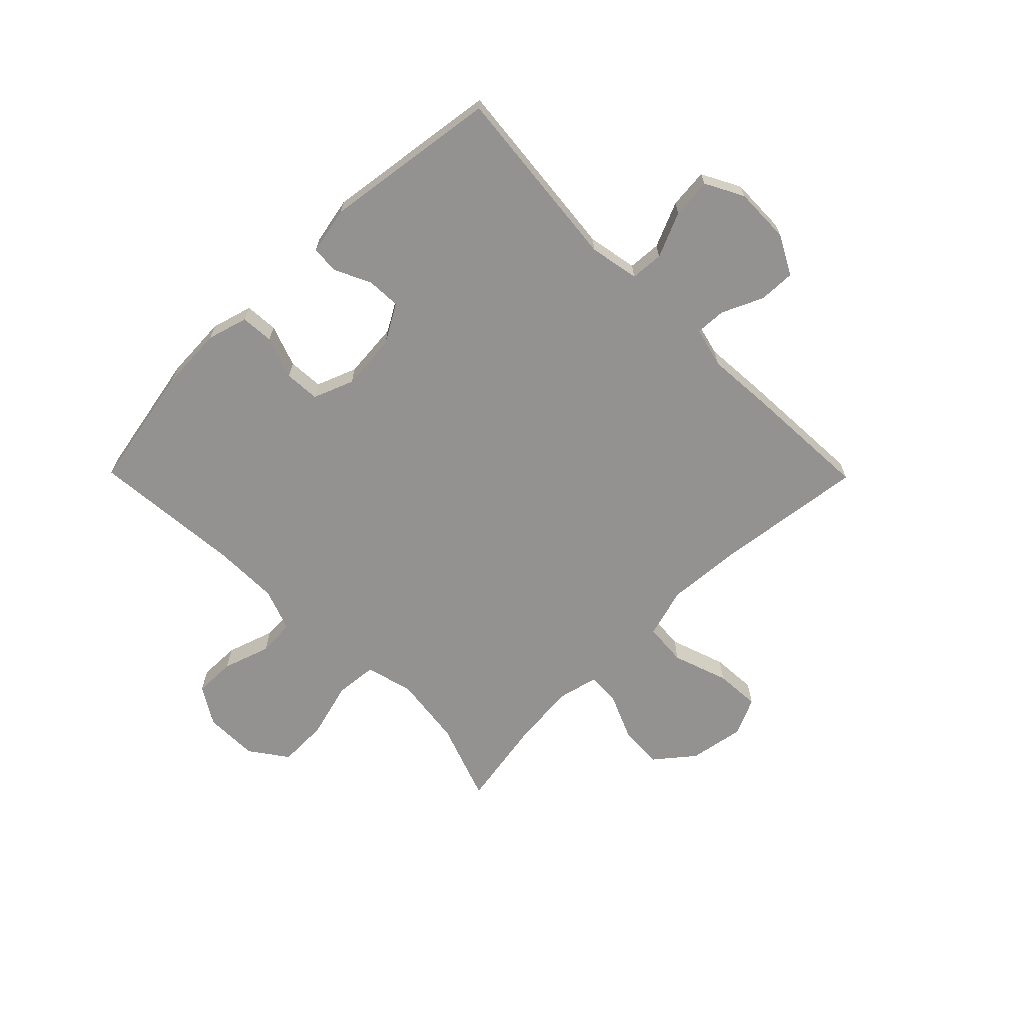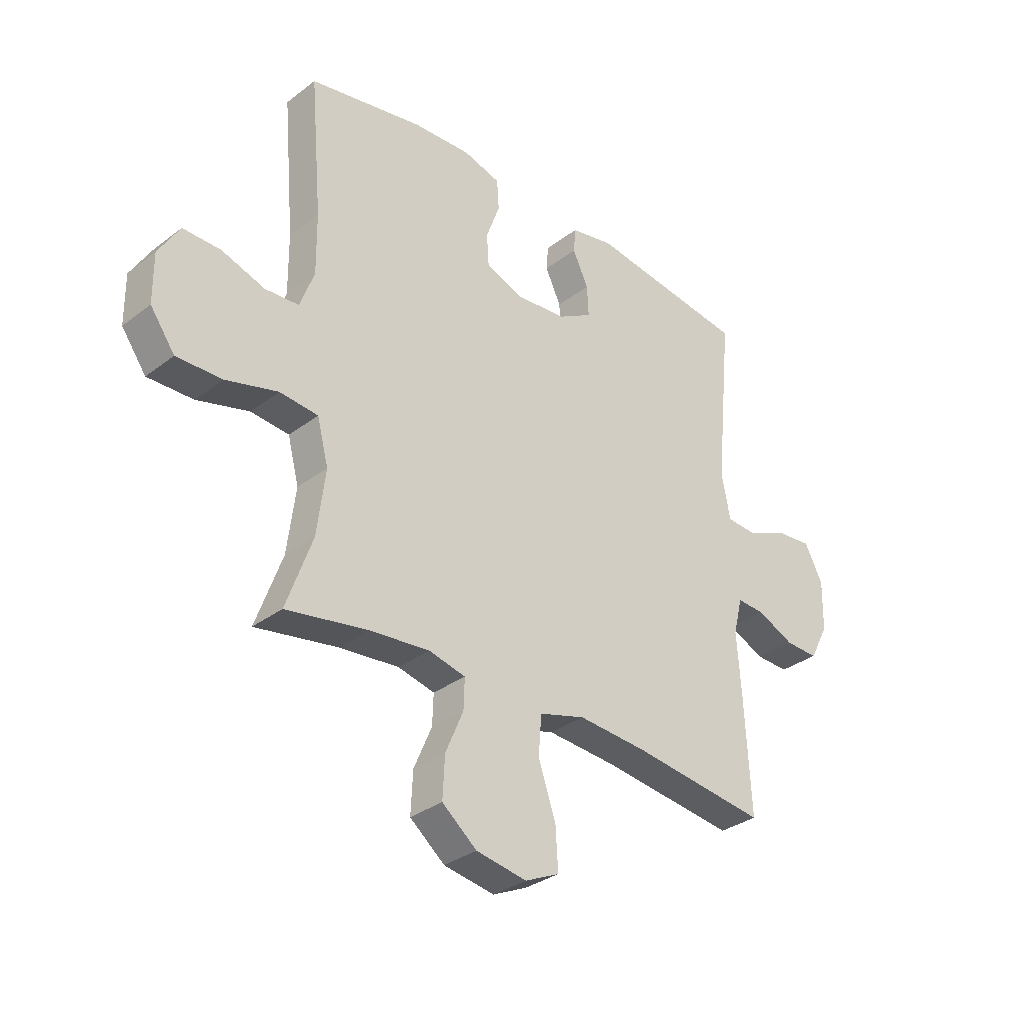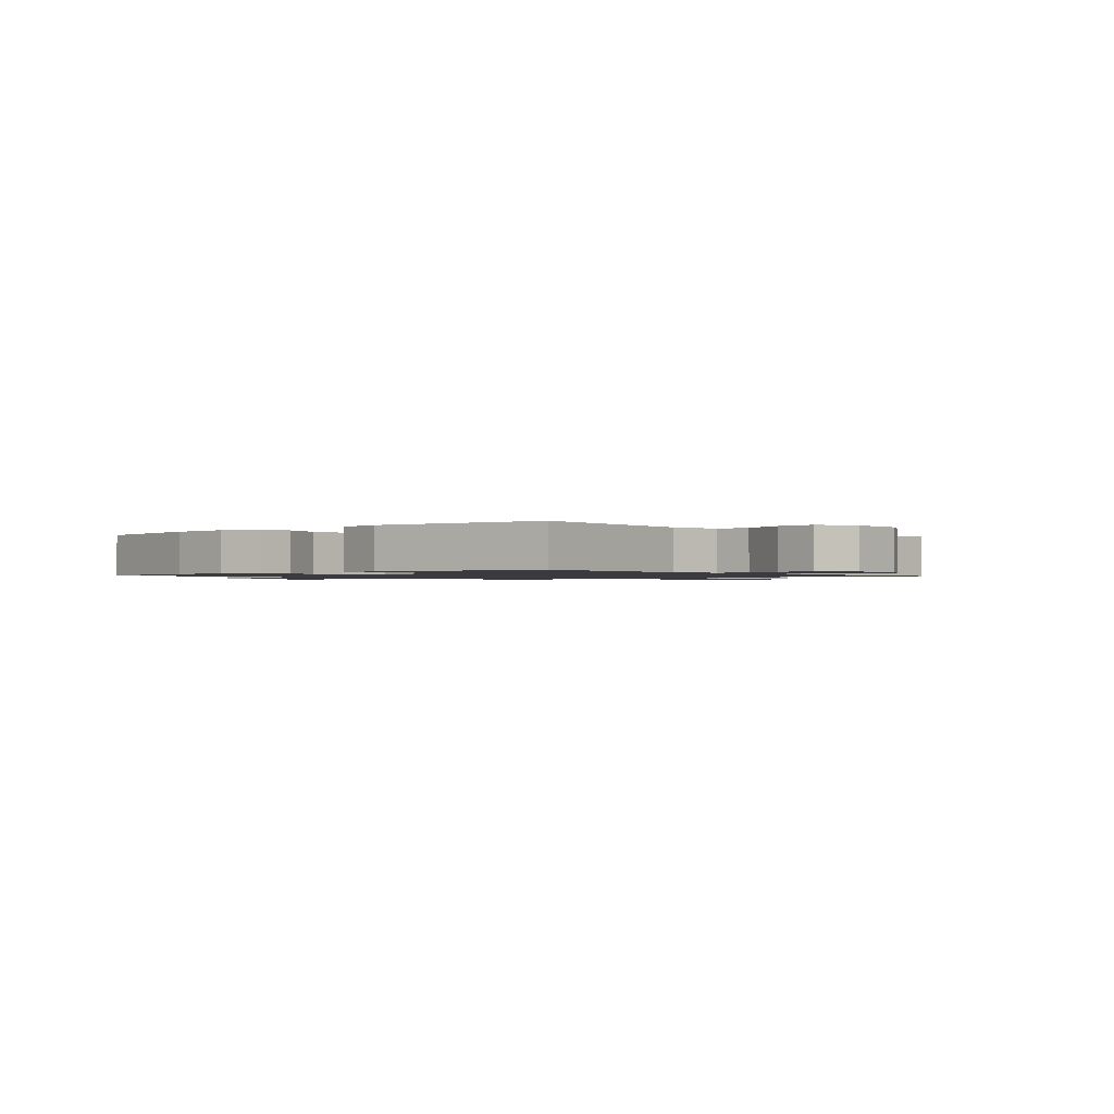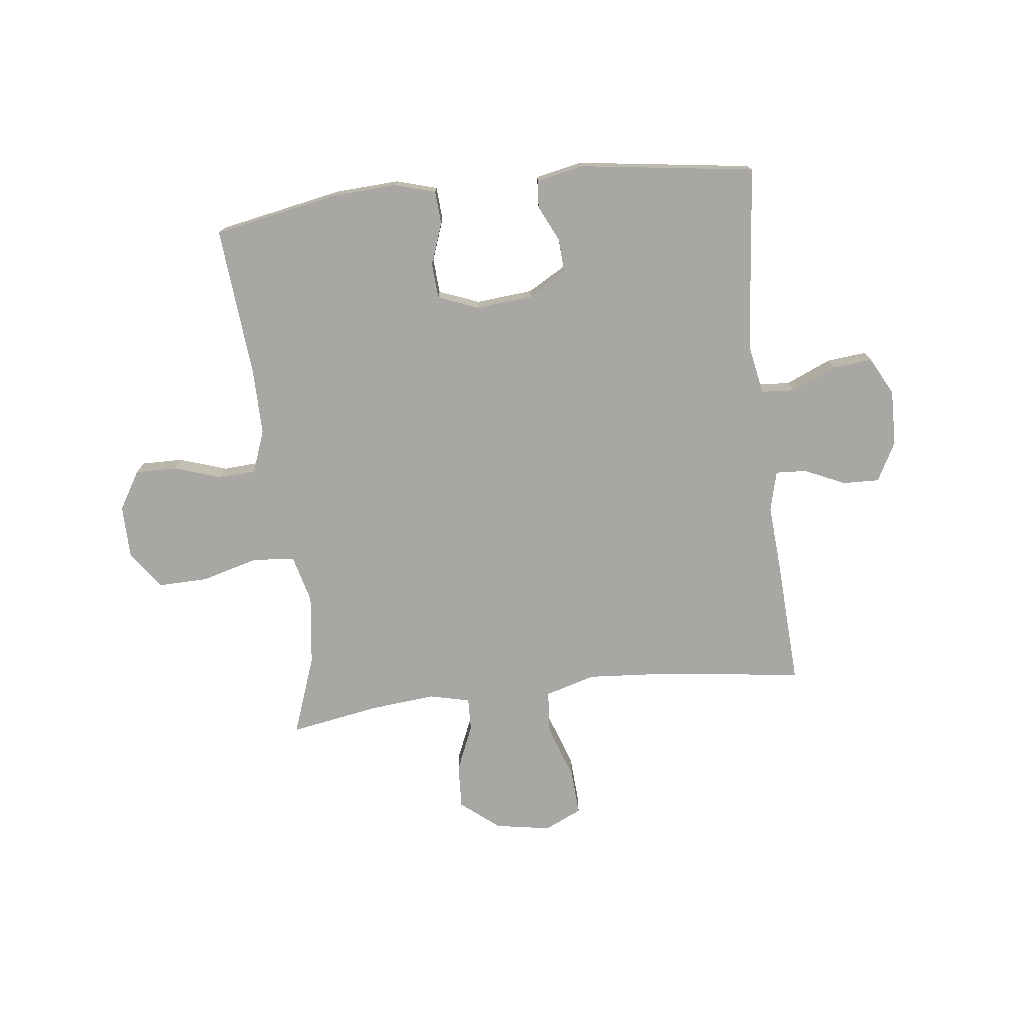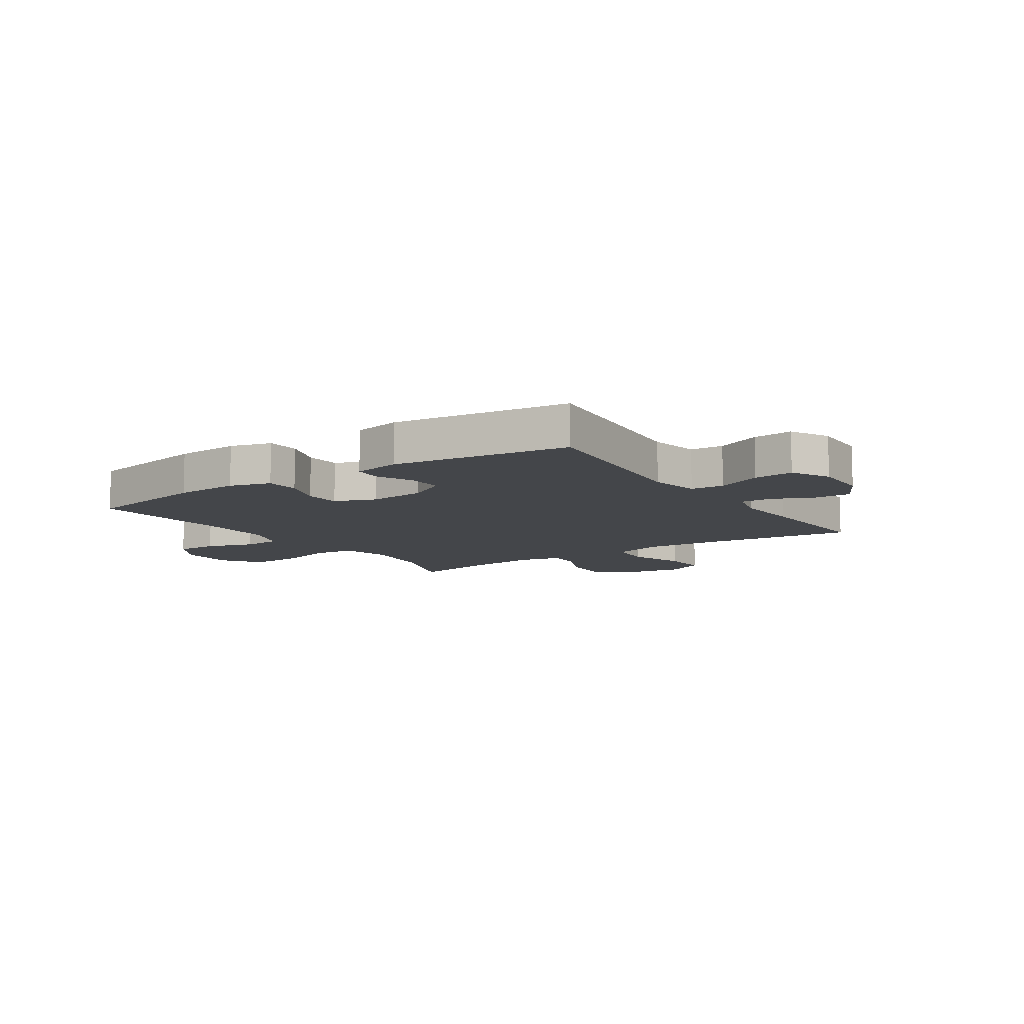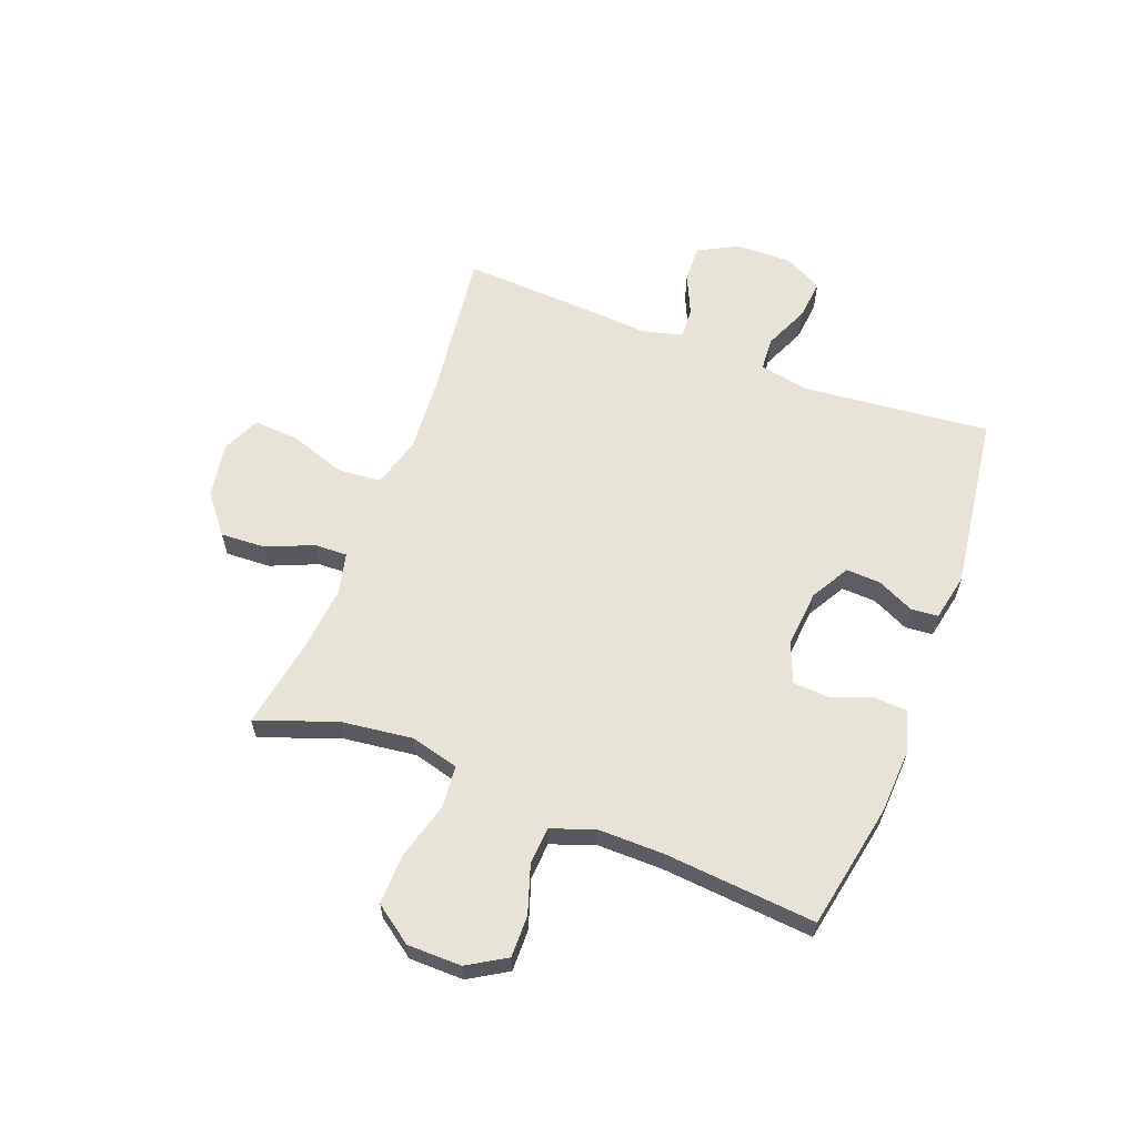
<metadata>
{"format":"obj","ext":"obj","renderer":"f3d","projection":"perspective","resolution":1024,"background":"white","views":[{"elev":-66.4,"azim":44.6,"up":"+Y"},{"elev":-32.5,"azim":-43.5,"up":"+Z"},{"elev":-1.2,"azim":41.3,"up":"+Y"},{"elev":-74.8,"azim":6.7,"up":"+Y"},{"elev":-9.8,"azim":33.9,"up":"+Y"},{"elev":61.5,"azim":-69.1,"up":"+Y"}]}
</metadata>
<code>
v -0.5 0.07 -0.5
v -0.449 0.07 -0.358
v -0.433 0.07 -0.231
v -0.455 0.07 -0.146
v -0.53 0.07 -0.139
v -0.632 0.07 -0.167
v -0.721 0.07 -0.169
v -0.769 0.07 -0.102
v -0.77 0.07 -0.006
v -0.729 0.07 0.062
v -0.655 0.07 0.061
v -0.57 0.07 0.033
v -0.504 0.07 0.037
v -0.476 0.07 0.113
v -0.477 0.07 0.231
v -0.5 0.07 0.5
v -0.276 0.07 0.543
v -0.162 0.07 0.549
v -0.089 0.07 0.528
v -0.085 0.07 0.469
v -0.112 0.07 0.394
v -0.108 0.07 0.331
v -0.036 0.07 0.303
v 0.065 0.07 0.312
v 0.133 0.07 0.351
v 0.13 0.07 0.412
v 0.099 0.07 0.477
v 0.103 0.07 0.526
v 0.187 0.07 0.543
v 0.5 0.07 0.5
v 0.467 0.07 0.168
v 0.484 0.07 0.079
v 0.543 0.07 0.075
v 0.623 0.07 0.11
v 0.694 0.07 0.117
v 0.73 0.07 0.049
v 0.728 0.07 -0.051
v 0.691 0.07 -0.121
v 0.626 0.07 -0.119
v 0.553 0.07 -0.086
v 0.498 0.07 -0.083
v 0.48 0.07 -0.155
v 0.488 0.07 -0.269
v 0.5 0.07 -0.5
v 0.236 0.07 -0.467
v 0.099 0.07 -0.457
v 0.009 0.07 -0.483
v 0.003 0.07 -0.56
v 0.037 0.07 -0.659
v 0.042 0.07 -0.74
v -0.025 0.07 -0.771
v -0.124 0.07 -0.754
v -0.192 0.07 -0.699
v -0.188 0.07 -0.619
v -0.153 0.07 -0.537
v -0.151 0.07 -0.478
v -0.223 0.07 -0.461
v -0.339 0.07 -0.472
v -0.5 0 -0.5
v -0.449 0 -0.358
v -0.433 0 -0.231
v -0.455 0 -0.146
v -0.53 0 -0.139
v -0.632 0 -0.167
v -0.721 0 -0.169
v -0.769 0 -0.102
v -0.77 0 -0.006
v -0.729 0 0.062
v -0.655 0 0.061
v -0.57 0 0.033
v -0.504 0 0.037
v -0.476 0 0.113
v -0.477 0 0.231
v -0.5 0 0.5
v -0.276 0 0.543
v -0.162 0 0.549
v -0.089 0 0.528
v -0.085 0 0.469
v -0.112 0 0.394
v -0.108 0 0.331
v -0.036 0 0.303
v 0.065 0 0.312
v 0.133 0 0.351
v 0.13 0 0.412
v 0.099 0 0.477
v 0.103 0 0.526
v 0.187 0 0.543
v 0.5 0 0.5
v 0.467 0 0.168
v 0.484 0 0.079
v 0.543 0 0.075
v 0.623 0 0.11
v 0.694 0 0.117
v 0.73 0 0.049
v 0.728 0 -0.051
v 0.691 0 -0.121
v 0.626 0 -0.119
v 0.553 0 -0.086
v 0.498 0 -0.083
v 0.48 0 -0.155
v 0.488 0 -0.269
v 0.5 0 -0.5
v 0.236 0 -0.467
v 0.099 0 -0.457
v 0.009 0 -0.483
v 0.003 0 -0.56
v 0.037 0 -0.659
v 0.042 0 -0.74
v -0.025 0 -0.771
v -0.124 0 -0.754
v -0.192 0 -0.699
v -0.188 0 -0.619
v -0.153 0 -0.537
v -0.151 0 -0.478
v -0.223 0 -0.461
v -0.339 0 -0.472
f 52 53 54 55
f 52 55 56
f 51 52 56
f 48 49 50 51
f 47 48 51 56
f 46 47 56 57
f 42 43 44 45
f 41 42 45 46
f 37 38 39 40
f 37 40 41
f 36 37 41
f 33 34 35 36
f 32 33 36 41
f 31 32 41 46
f 26 27 28 29
f 25 26 29 30
f 24 25 30 31
f 18 19 20 21
f 18 21 22
f 15 16 17 18
f 14 15 18 22
f 13 14 22 23
f 9 10 11 12
f 9 12 13
f 8 9 13
f 5 6 7 8
f 4 5 8 13
f 58 1 2
f 57 58 2 3
f 4 13 23 24
f 24 31 46 57
f 3 4 24 57
f 113 112 111 110
f 114 113 110
f 114 110 109
f 109 108 107 106
f 114 109 106 105
f 115 114 105 104
f 103 102 101 100
f 104 103 100 99
f 98 97 96 95
f 99 98 95
f 99 95 94
f 94 93 92 91
f 99 94 91 90
f 104 99 90 89
f 87 86 85 84
f 88 87 84 83
f 89 88 83 82
f 79 78 77 76
f 80 79 76
f 76 75 74 73
f 80 76 73 72
f 81 80 72 71
f 70 69 68 67
f 71 70 67
f 71 67 66
f 66 65 64 63
f 71 66 63 62
f 60 59 116
f 61 60 116 115
f 82 81 71 62
f 115 104 89 82
f 115 82 62 61
f 1 59 60 2
f 2 60 61 3
f 3 61 62 4
f 4 62 63 5
f 5 63 64 6
f 6 64 65 7
f 7 65 66 8
f 8 66 67 9
f 9 67 68 10
f 10 68 69 11
f 11 69 70 12
f 12 70 71 13
f 13 71 72 14
f 14 72 73 15
f 15 73 74 16
f 16 74 75 17
f 17 75 76 18
f 18 76 77 19
f 19 77 78 20
f 20 78 79 21
f 21 79 80 22
f 22 80 81 23
f 23 81 82 24
f 24 82 83 25
f 25 83 84 26
f 26 84 85 27
f 27 85 86 28
f 28 86 87 29
f 29 87 88 30
f 30 88 89 31
f 31 89 90 32
f 32 90 91 33
f 33 91 92 34
f 34 92 93 35
f 35 93 94 36
f 36 94 95 37
f 37 95 96 38
f 38 96 97 39
f 39 97 98 40
f 40 98 99 41
f 41 99 100 42
f 42 100 101 43
f 43 101 102 44
f 44 102 103 45
f 45 103 104 46
f 46 104 105 47
f 47 105 106 48
f 48 106 107 49
f 49 107 108 50
f 50 108 109 51
f 51 109 110 52
f 52 110 111 53
f 53 111 112 54
f 54 112 113 55
f 55 113 114 56
f 56 114 115 57
f 57 115 116 58
f 58 116 59 1

</code>
